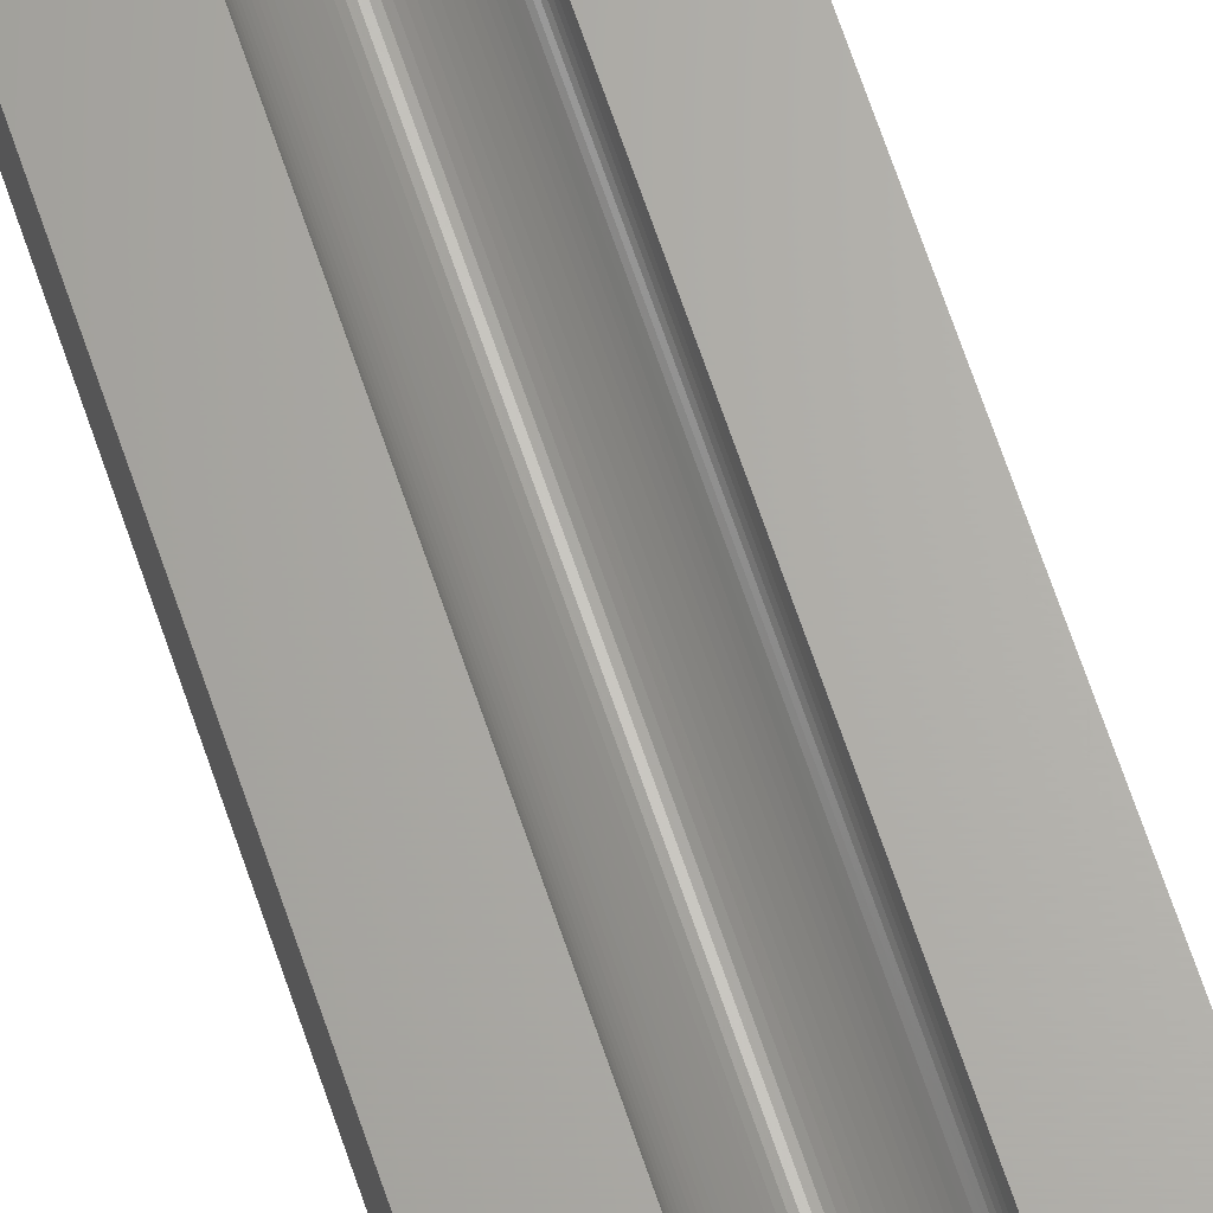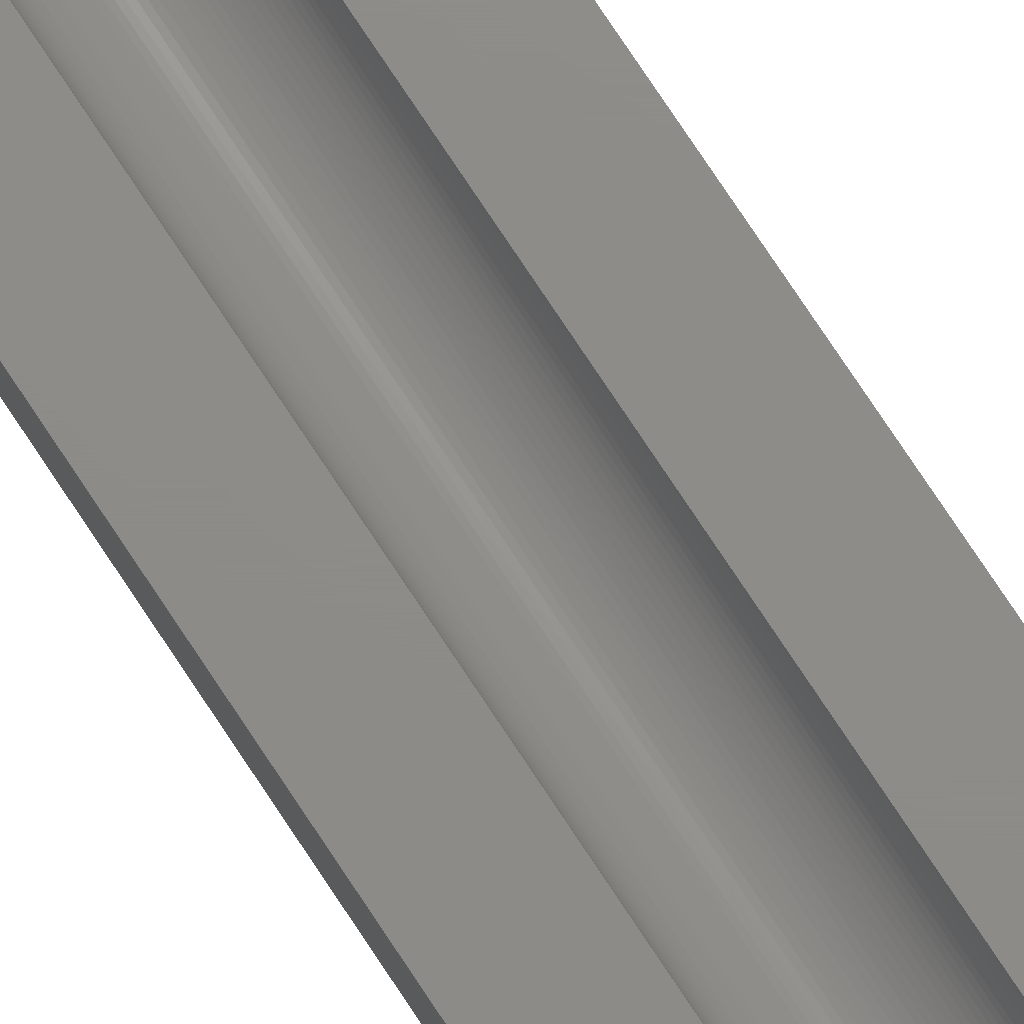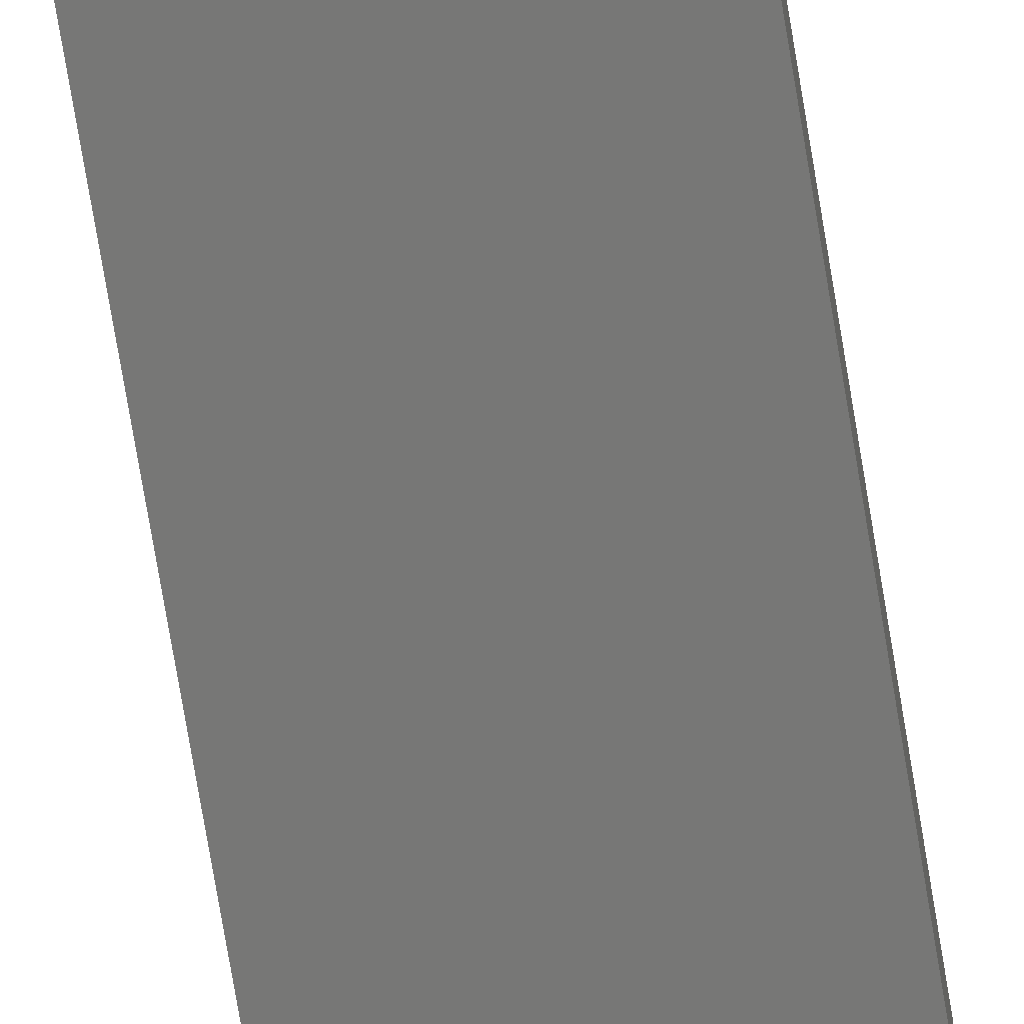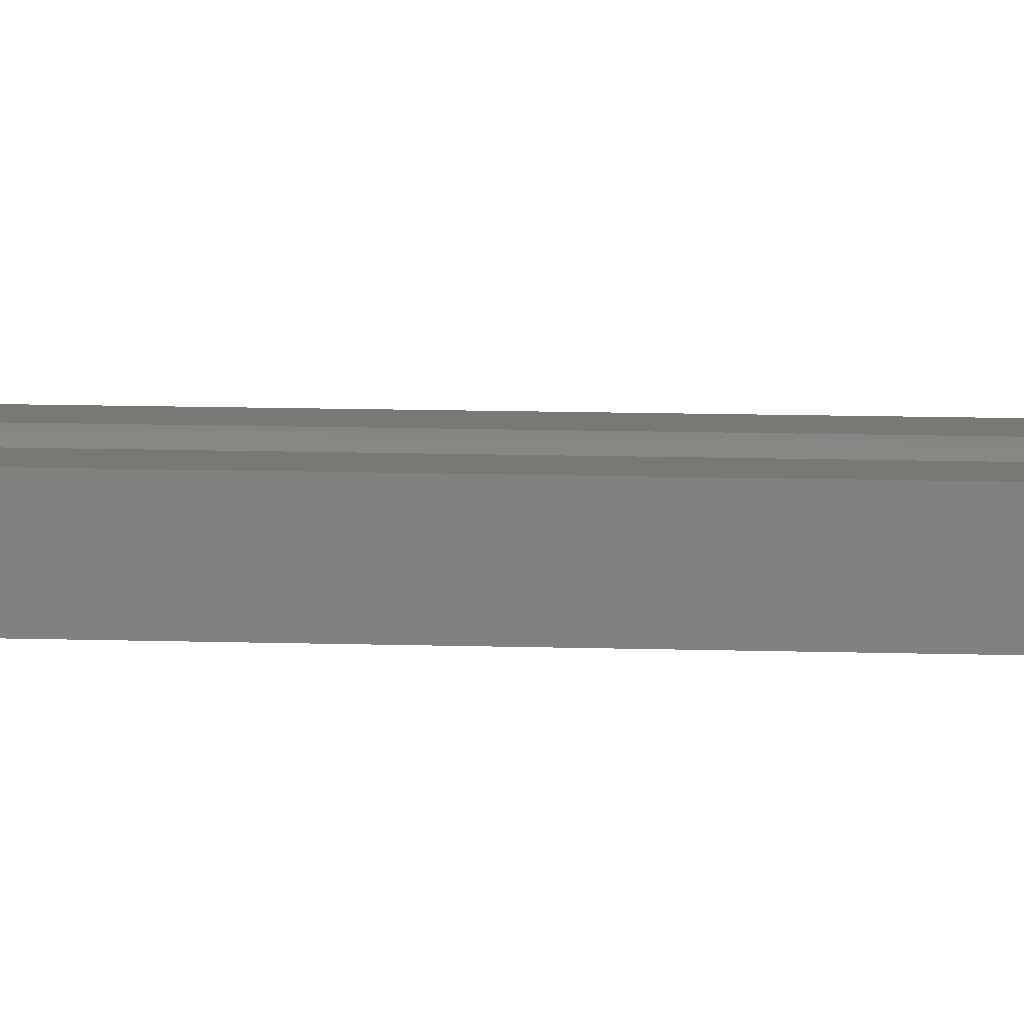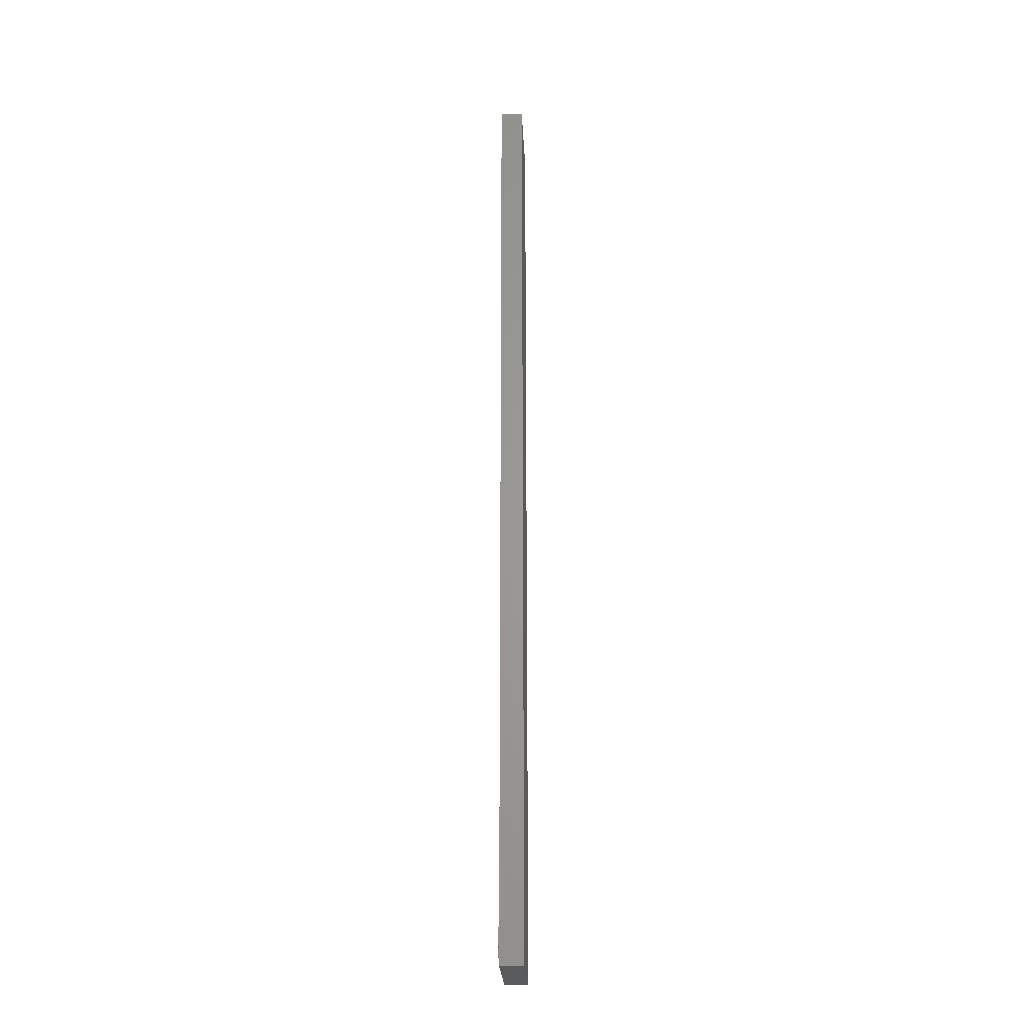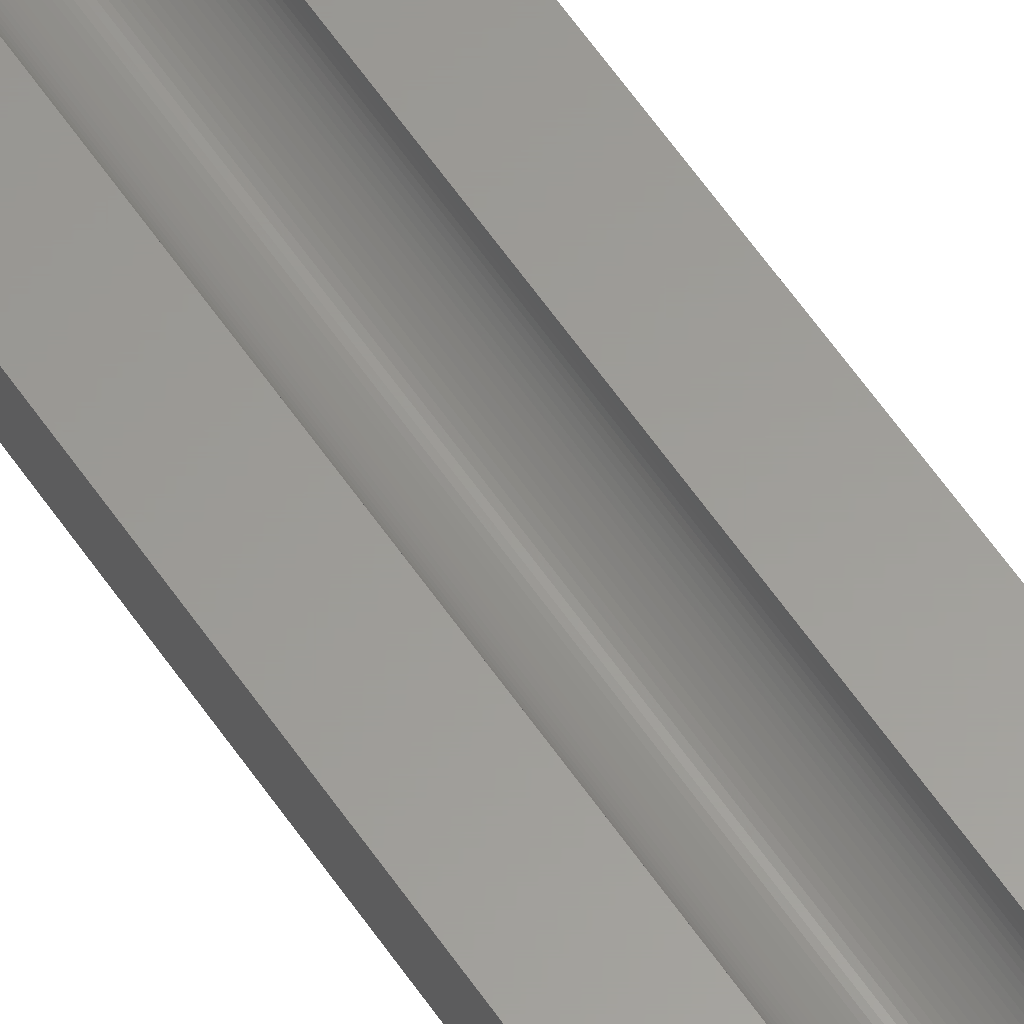
<metadata>
{"format":"stl","ext":"stl","renderer":"f3d","projection":"perspective","resolution":1024,"background":"white","views":[{"elev":65.6,"azim":161.6,"up":"+Z"},{"elev":75.0,"azim":146.7,"up":"+Z"},{"elev":-69.8,"azim":9.2,"up":"+Z"},{"elev":5.4,"azim":-81.0,"up":"+Z"},{"elev":-25.2,"azim":92.7,"up":"+Y"},{"elev":60.4,"azim":145.8,"up":"+Z"}]}
</metadata>
<code>
# stl→obj: 196 verts, 388 faces
v 5 0 2.4
v 5 100 0
v 5 100 2.4
v 5 0 0
v -2.096 5.902 2.4
v -2.081 5.924 2.4
v -2.08 5.935 2.4
v -2.082 5.91 2.4
v -2.084 5.894 2.4
v -2.085 5.876 2.4
v -2.114 5.866 2.4
v -2.087 5.856 2.4
v -2.088 5.834 2.4
v -2.133 5.828 2.4
v -2.09 5.81 2.4
v -2.092 5.783 2.4
v -2.155 5.787 2.4
v -2.093 5.755 2.4
v -2.179 5.744 2.4
v -2.095 5.724 2.4
v -2.097 5.691 2.4
v -2.204 5.699 2.4
v -2.099 5.656 2.4
v -2.232 5.651 2.4
v -2.101 5.62 2.4
v -2.103 5.585 2.4
v -2.262 5.601 2.4
v -2.104 5.549 2.4
v -2.106 5.515 2.4
v -2.293 5.549 2.4
v -2.107 5.481 2.4
v -2.108 5.447 2.4
v -2.327 5.494 2.4
v -2.109 5.413 2.4
v -2.11 5.38 2.4
v -2.362 5.437 2.4
v -2.11 5.348 2.4
v -2.111 5.316 2.4
v -2.4 5.377 2.4
v -2.111 5.284 2.4
v -2.111 5.253 2.4
v -2.111 3.664 2.4
v -3.514 3.664 2.4
v -2.111 2.952 2.4
v -4.294 2.952 2.4
v -2.111 2 2.4
v 1.989 12 2.4
v -1.198 6.8 2.4
v -0.558 3.664 2.4
v -1.989 12 2.4
v -2.268 6.8 2.4
v 1.989 92 2.4
v -1.989 92 2.4
v -5 100 2.4
v -4.294 3.67 2.4
v -5 0 2.4
v -0.558 2.952 2.4
v -1.198 2 2.4
v -1.198 2.952 2.4
v -1.198 3.664 2.4
v -5 0 0
v -5 100 0
v -3.514 3.664 2.8
v -2.111 2.952 2.8
v -2.111 3.664 2.8
v -4.294 2.952 2.8
v -4.294 3.67 2.8
v -2.111 5.253 2.8
v -1.198 3.664 2.8
v -1.198 6.8 2.8
v -2.084 5.894 2.8
v -2.08 5.935 2.8
v -2.268 6.8 2.8
v -2.096 5.902 2.8
v -2.114 5.866 2.8
v -2.133 5.828 2.8
v -2.155 5.787 2.8
v -2.179 5.744 2.8
v -2.204 5.699 2.8
v -2.232 5.651 2.8
v -2.262 5.601 2.8
v -2.293 5.549 2.8
v -2.327 5.494 2.8
v -2.362 5.437 2.8
v -2.4 5.377 2.8
v -0.558 2.952 2.8
v -0.558 3.664 2.8
v -1.198 2.952 2.8
v -2.082 5.91 2.8
v -2.081 5.924 2.8
v -2.085 5.876 2.8
v -2.087 5.856 2.8
v -2.088 5.834 2.8
v -2.09 5.81 2.8
v -2.092 5.783 2.8
v -2.093 5.755 2.8
v -2.095 5.724 2.8
v -2.097 5.691 2.8
v -2.099 5.656 2.8
v -2.101 5.62 2.8
v -2.103 5.585 2.8
v -2.104 5.549 2.8
v -2.106 5.515 2.8
v -2.107 5.481 2.8
v -2.108 5.447 2.8
v -2.109 5.413 2.8
v -2.11 5.38 2.8
v -2.11 5.348 2.8
v -2.111 5.316 2.8
v -2.111 5.284 2.8
v -1.198 2 2.8
v -2.111 2 2.8
v -1.696 12 1.54
v -1.618 92 1.424
v -1.696 92 1.54
v -1.618 12 1.424
v 1.118 92 0.9419
v 1.231 12 1.024
v 1.231 92 1.024
v 1.118 12 0.9419
v 1.827 12 1.787
v 1.879 92 1.916
v 1.827 92 1.787
v 1.879 12 1.916
v -0.4838 92 0.6594
v -0.3473 12 0.6304
v -0.3473 92 0.6304
v -0.4838 12 0.6594
v -1.766 12 1.661
v -1.766 92 1.661
v -0.618 92 0.6979
v -0.618 12 0.6979
v 1.923 92 2.049
v 1.923 12 2.049
v 1.439 12 1.211
v 1.532 92 1.314
v 1.439 92 1.211
v 1.532 12 1.314
v 0.8767 92 0.8024
v 1 12 0.8679
v 1 92 0.8679
v 0.8767 12 0.8024
v -1.827 12 1.787
v -1.827 92 1.787
v 1.338 12 1.114
v 1.338 92 1.114
v 1.956 12 2.184
v 1.981 92 2.322
v 1.956 92 2.184
v 1.981 12 2.322
v -0.0698 92 0.6012
v 0.0698 12 0.6012
v 0.0698 92 0.6012
v -0.0698 12 0.6012
v -0.2091 12 0.611
v -0.2091 92 0.611
v -1.956 92 2.184
v -1.981 92 2.322
v -1.923 92 2.049
v -1.879 92 1.916
v 1.766 92 1.661
v 1.696 92 1.54
v 1.618 92 1.424
v -1.532 92 1.314
v -1.439 92 1.211
v -1.338 92 1.114
v -1.231 92 1.024
v -1.118 92 0.9419
v -1 92 0.8679
v -0.8767 92 0.8024
v -0.7492 92 0.7456
v 0.7492 92 0.7456
v 0.618 92 0.6979
v 0.4838 92 0.6594
v 0.3473 92 0.6304
v 0.2091 92 0.611
v -1.923 12 2.049
v -1.879 12 1.916
v -1.338 12 1.114
v -1.439 12 1.211
v 1.618 12 1.424
v 0.2091 12 0.611
v 0.7492 12 0.7456
v 1.766 12 1.661
v 0.618 12 0.6979
v -1.532 12 1.314
v -1 12 0.8679
v -1.118 12 0.9419
v 0.4838 12 0.6594
v 1.696 12 1.54
v -1.981 12 2.322
v -1.956 12 2.184
v -0.7492 12 0.7456
v -0.8767 12 0.8024
v 0.3473 12 0.6304
v -1.231 12 1.024
f 1 2 3
f 2 1 4
f 5 6 7
f 5 8 6
f 5 9 8
f 5 10 9
f 11 10 5
f 10 11 12
f 12 11 13
f 14 13 11
f 13 14 15
f 15 14 16
f 17 16 14
f 16 17 18
f 19 18 17
f 18 19 20
f 20 19 21
f 22 21 19
f 21 22 23
f 24 23 22
f 23 24 25
f 25 24 26
f 27 26 24
f 26 27 28
f 28 27 29
f 30 29 27
f 29 30 31
f 31 30 32
f 33 32 30
f 32 33 34
f 34 33 35
f 36 35 33
f 35 36 37
f 37 36 38
f 39 38 36
f 38 39 40
f 40 39 41
f 41 39 42
f 42 39 43
f 44 45 46
f 47 48 49
f 50 48 47
f 48 50 51
f 47 3 52
f 3 53 52
f 54 50 53
f 50 55 51
f 56 55 54
f 50 54 55
f 54 53 3
f 3 47 1
f 49 1 47
f 57 1 49
f 58 57 59
f 57 58 1
f 56 58 46
f 58 56 1
f 45 56 46
f 55 56 45
f 49 48 60
f 61 2 4
f 2 61 62
f 61 54 62
f 54 61 56
f 2 54 3
f 54 2 62
f 61 1 56
f 1 61 4
f 63 64 65
f 66 63 67
f 63 66 64
f 68 69 70
f 65 69 68
f 71 70 72
f 73 74 72
f 74 73 75
f 75 73 76
f 76 73 77
f 77 73 78
f 78 73 79
f 79 73 80
f 73 72 70
f 80 73 81
f 73 82 81
f 73 83 82
f 73 84 83
f 73 85 84
f 67 85 73
f 85 67 63
f 69 86 87
f 86 69 88
f 89 72 90
f 71 72 89
f 70 71 91
f 92 70 91
f 93 70 92
f 94 70 93
f 95 70 94
f 96 70 95
f 97 70 96
f 98 70 97
f 99 70 98
f 100 70 99
f 101 70 100
f 102 70 101
f 103 70 102
f 104 70 103
f 105 70 104
f 106 70 105
f 107 70 106
f 108 70 107
f 109 70 108
f 110 70 109
f 68 70 110
f 69 65 88
f 64 88 65
f 88 64 111
f 111 64 112
f 59 86 88
f 86 59 57
f 86 49 87
f 49 86 57
f 49 69 87
f 69 49 60
f 69 48 70
f 48 69 60
f 48 73 70
f 73 48 51
f 55 73 51
f 73 55 67
f 45 67 55
f 67 45 66
f 45 64 66
f 64 45 44
f 46 64 44
f 64 46 112
f 46 111 112
f 111 46 58
f 111 59 88
f 59 111 58
f 63 39 85
f 39 63 43
f 85 36 84
f 36 85 39
f 84 33 83
f 33 84 36
f 83 30 82
f 30 83 33
f 82 27 81
f 27 82 30
f 81 24 80
f 24 81 27
f 80 22 79
f 22 80 24
f 79 19 78
f 19 79 22
f 78 17 77
f 17 78 19
f 77 14 76
f 14 77 17
f 76 11 75
f 11 76 14
f 75 5 74
f 5 75 11
f 74 7 72
f 7 74 5
f 6 72 7
f 72 6 90
f 8 90 6
f 90 8 89
f 9 89 8
f 89 9 71
f 10 71 9
f 71 10 91
f 12 91 10
f 91 12 92
f 13 92 12
f 92 13 93
f 15 93 13
f 93 15 94
f 16 94 15
f 94 16 95
f 18 95 16
f 95 18 96
f 20 96 18
f 96 20 97
f 21 97 20
f 97 21 98
f 23 98 21
f 98 23 99
f 25 99 23
f 99 25 100
f 26 100 25
f 100 26 101
f 28 101 26
f 101 28 102
f 29 102 28
f 102 29 103
f 31 103 29
f 103 31 104
f 32 104 31
f 104 32 105
f 34 105 32
f 105 34 106
f 35 106 34
f 106 35 107
f 37 107 35
f 107 37 108
f 38 108 37
f 108 38 109
f 40 109 38
f 109 40 110
f 41 110 40
f 110 41 68
f 42 68 41
f 68 42 65
f 42 63 65
f 63 42 43
f 113 114 115
f 114 113 116
f 117 118 119
f 118 117 120
f 121 122 123
f 122 121 124
f 125 126 127
f 126 125 128
f 129 115 130
f 115 129 113
f 131 128 125
f 128 131 132
f 124 133 122
f 133 124 134
f 135 136 137
f 136 135 138
f 139 140 141
f 140 139 142
f 143 130 144
f 130 143 129
f 119 145 146
f 145 119 118
f 147 148 149
f 148 147 150
f 151 152 153
f 152 151 154
f 127 155 156
f 155 127 126
f 157 53 158
f 53 157 52
f 149 52 157
f 52 149 148
f 159 149 157
f 159 133 149
f 160 133 159
f 160 122 133
f 144 122 160
f 144 123 122
f 130 123 144
f 130 161 123
f 115 161 130
f 115 162 161
f 114 162 115
f 114 163 162
f 164 163 114
f 164 136 163
f 165 136 164
f 165 137 136
f 166 137 165
f 166 146 137
f 167 146 166
f 167 119 146
f 168 119 167
f 168 117 119
f 169 117 168
f 169 141 117
f 170 141 169
f 170 139 141
f 171 139 170
f 171 172 139
f 131 172 171
f 131 173 172
f 125 173 131
f 125 174 173
f 127 174 125
f 127 175 174
f 156 175 127
f 156 176 175
f 151 176 156
f 176 151 153
f 150 52 148
f 52 150 47
f 177 160 159
f 160 177 178
f 165 179 166
f 179 165 180
f 138 163 136
f 163 138 181
f 153 182 176
f 182 153 152
f 172 142 139
f 142 172 183
f 184 123 161
f 123 184 121
f 173 183 172
f 183 173 185
f 116 164 114
f 164 116 186
f 178 144 160
f 144 178 143
f 134 149 133
f 149 134 147
f 168 187 169
f 187 168 188
f 186 165 164
f 165 186 180
f 174 185 173
f 185 174 189
f 190 161 162
f 161 190 184
f 191 157 158
f 157 191 192
f 141 120 117
f 120 141 140
f 50 158 53
f 158 50 191
f 146 135 137
f 135 146 145
f 156 154 151
f 154 156 155
f 192 159 157
f 159 192 177
f 170 193 171
f 193 170 194
f 181 162 163
f 162 181 190
f 175 189 174
f 189 175 195
f 147 47 150
f 47 147 50
f 192 50 147
f 50 192 191
f 134 192 147
f 134 177 192
f 124 177 134
f 124 178 177
f 121 178 124
f 121 143 178
f 184 143 121
f 184 129 143
f 190 129 184
f 190 113 129
f 181 113 190
f 181 116 113
f 138 116 181
f 138 186 116
f 135 186 138
f 135 180 186
f 145 180 135
f 145 179 180
f 118 179 145
f 118 196 179
f 120 196 118
f 120 188 196
f 140 188 120
f 140 187 188
f 142 187 140
f 142 194 187
f 183 194 142
f 183 193 194
f 185 193 183
f 185 132 193
f 189 132 185
f 189 128 132
f 195 128 189
f 195 126 128
f 182 126 195
f 182 155 126
f 152 155 182
f 155 152 154
f 169 194 170
f 194 169 187
f 176 195 175
f 195 176 182
f 171 132 131
f 132 171 193
f 167 188 168
f 188 167 196
f 166 196 167
f 196 166 179

</code>
